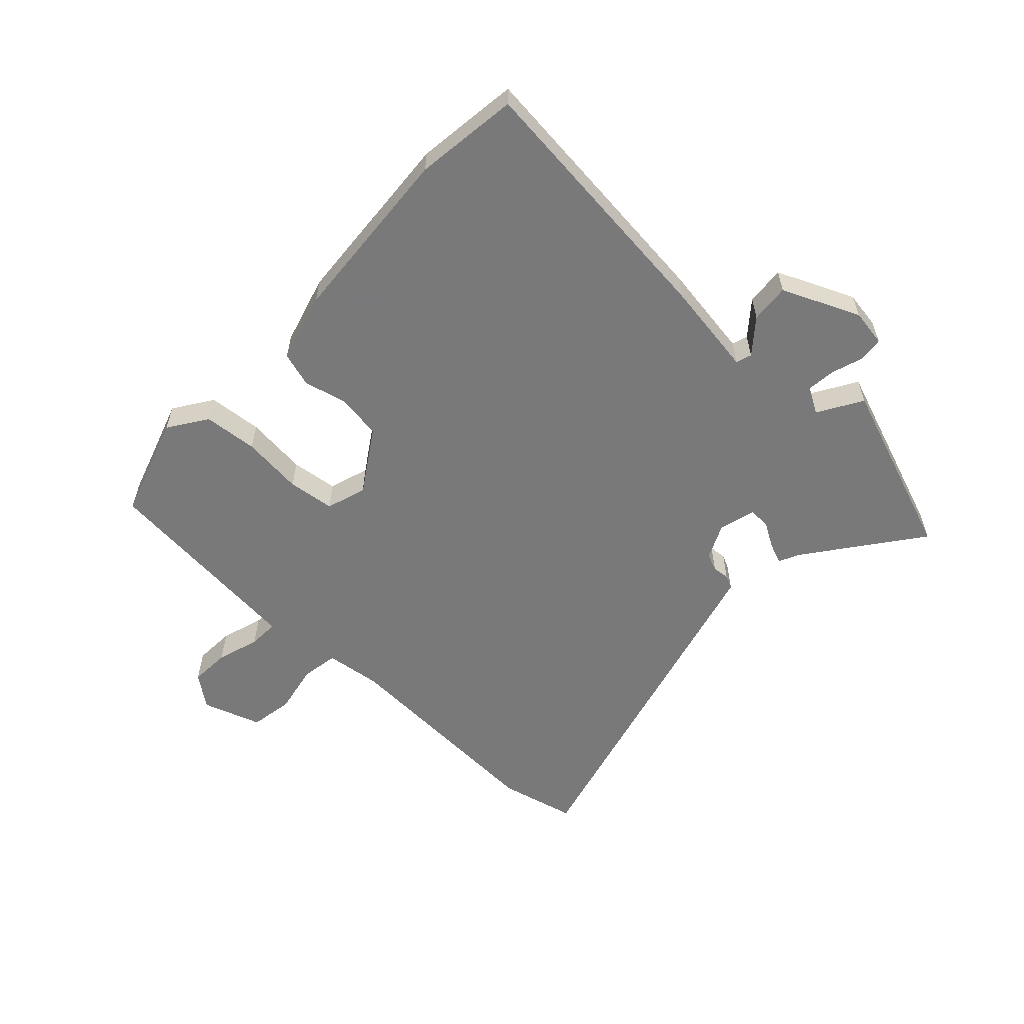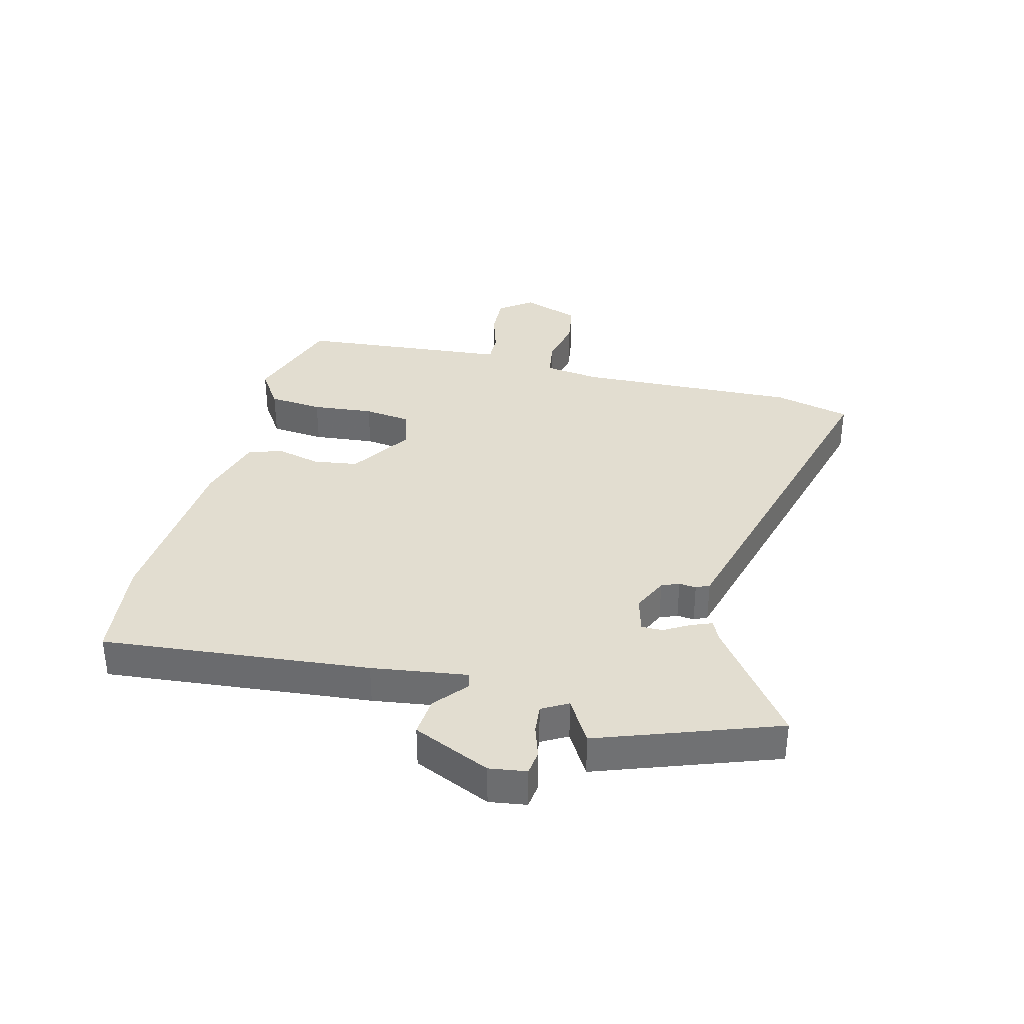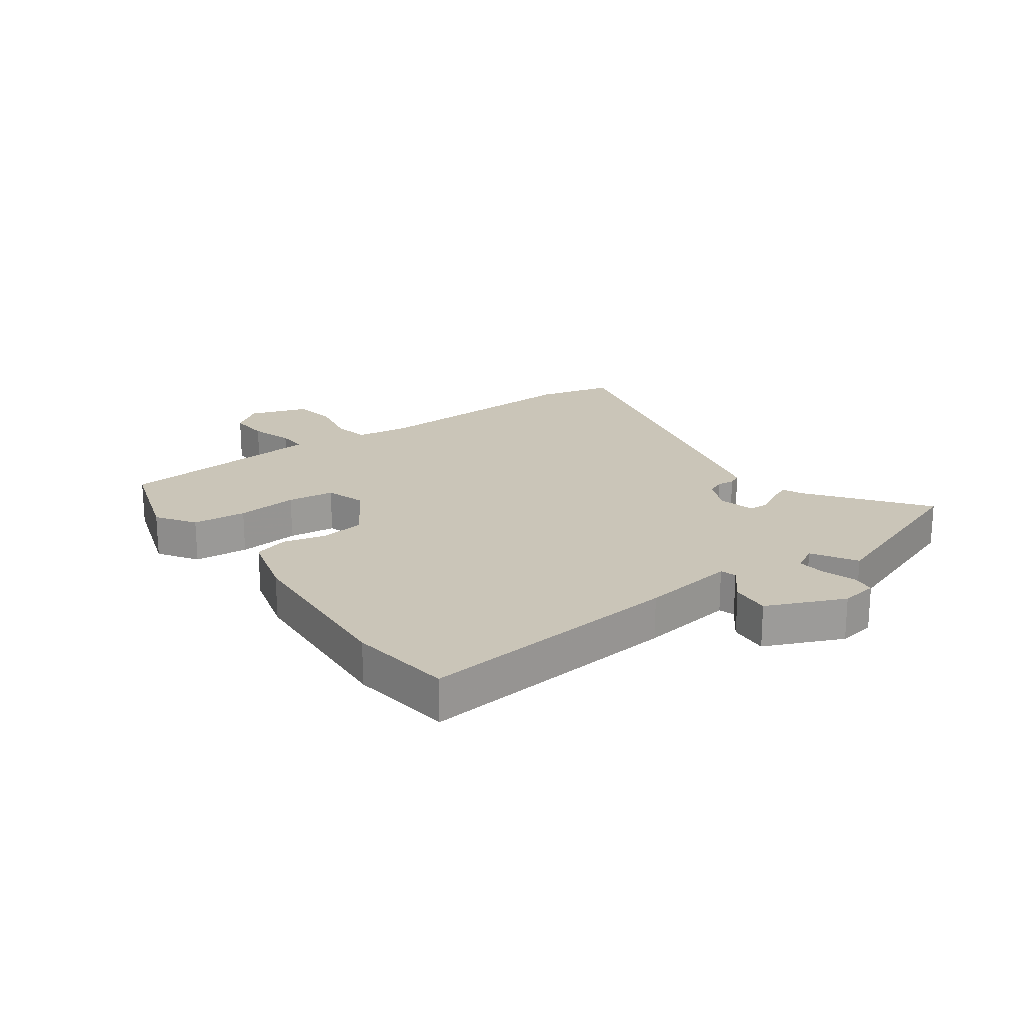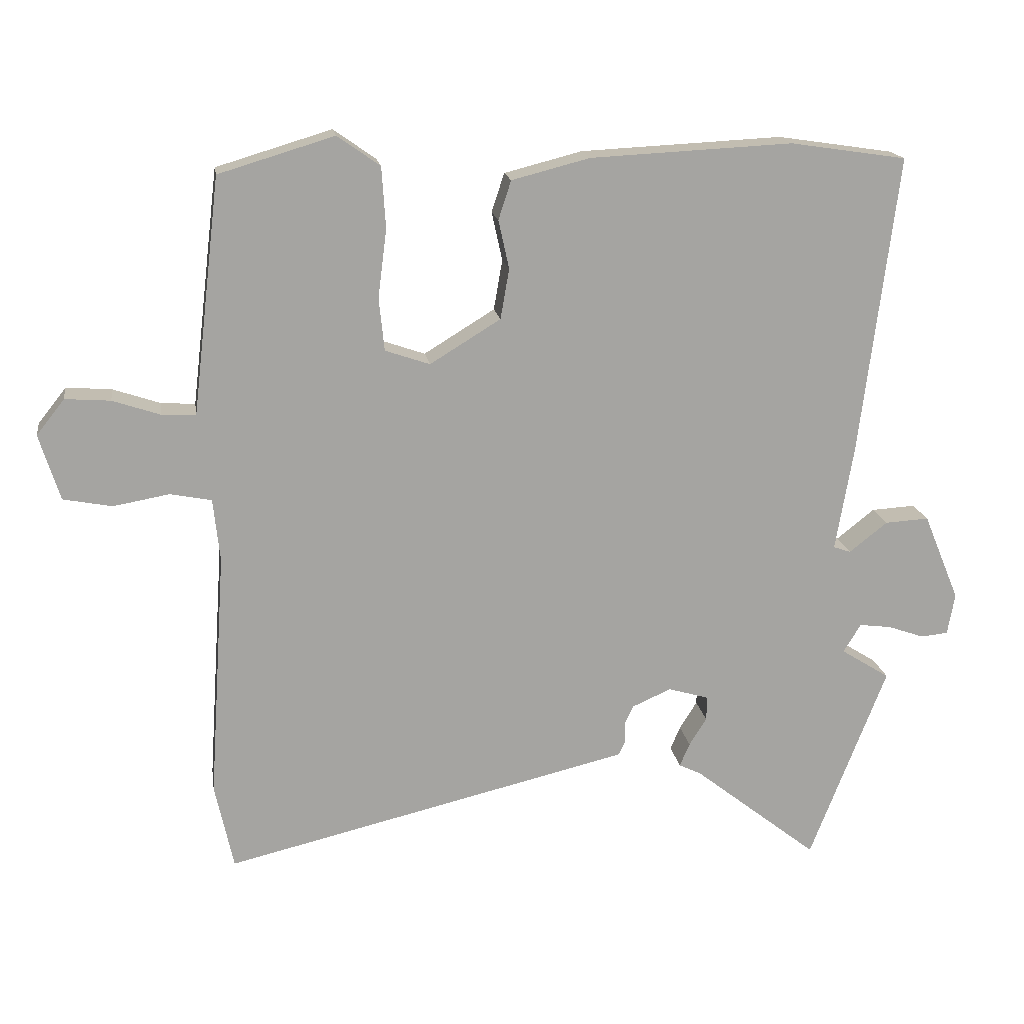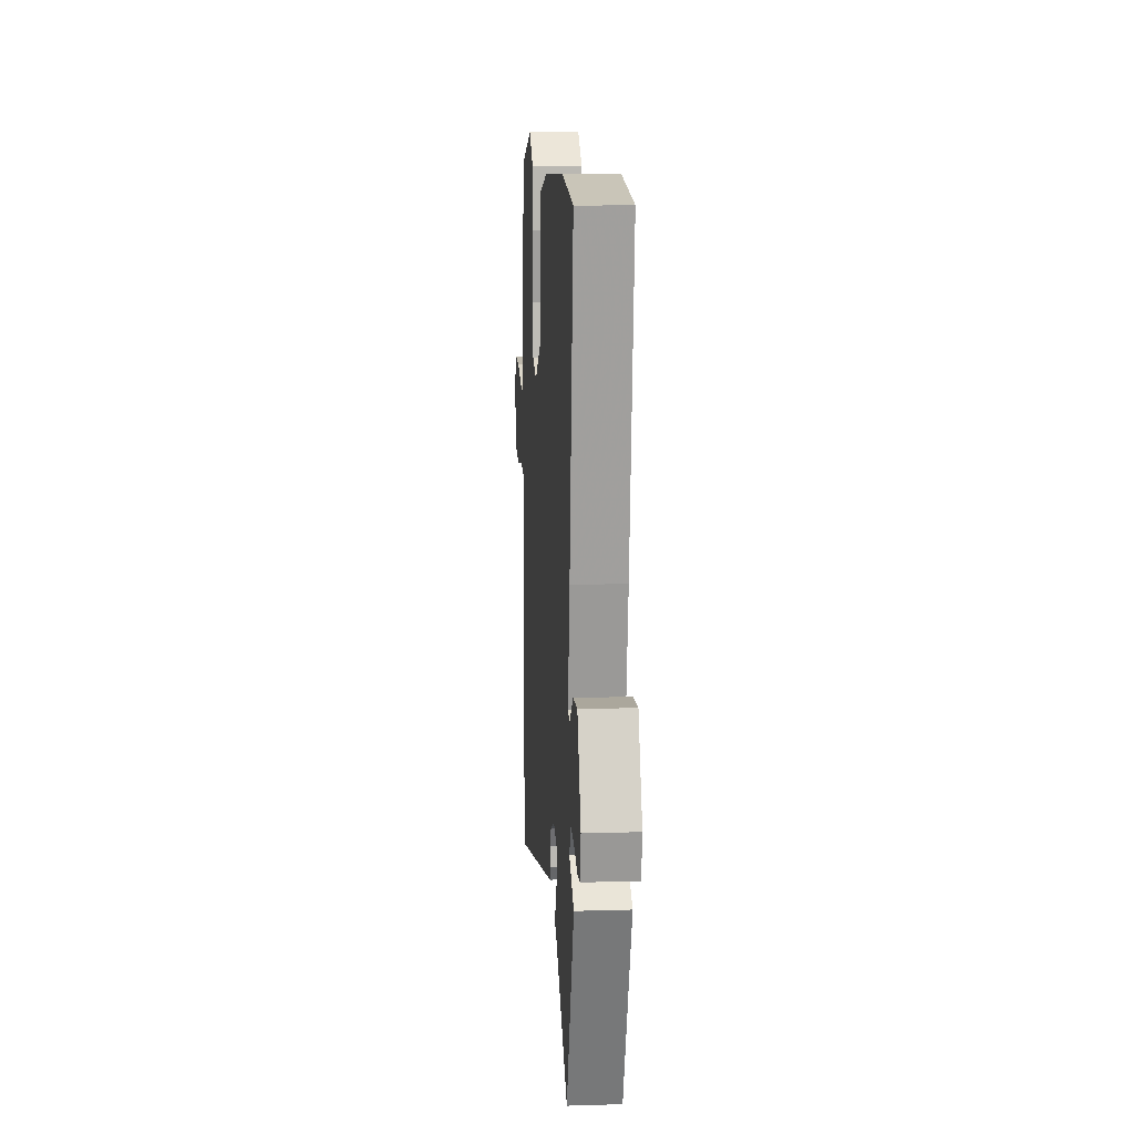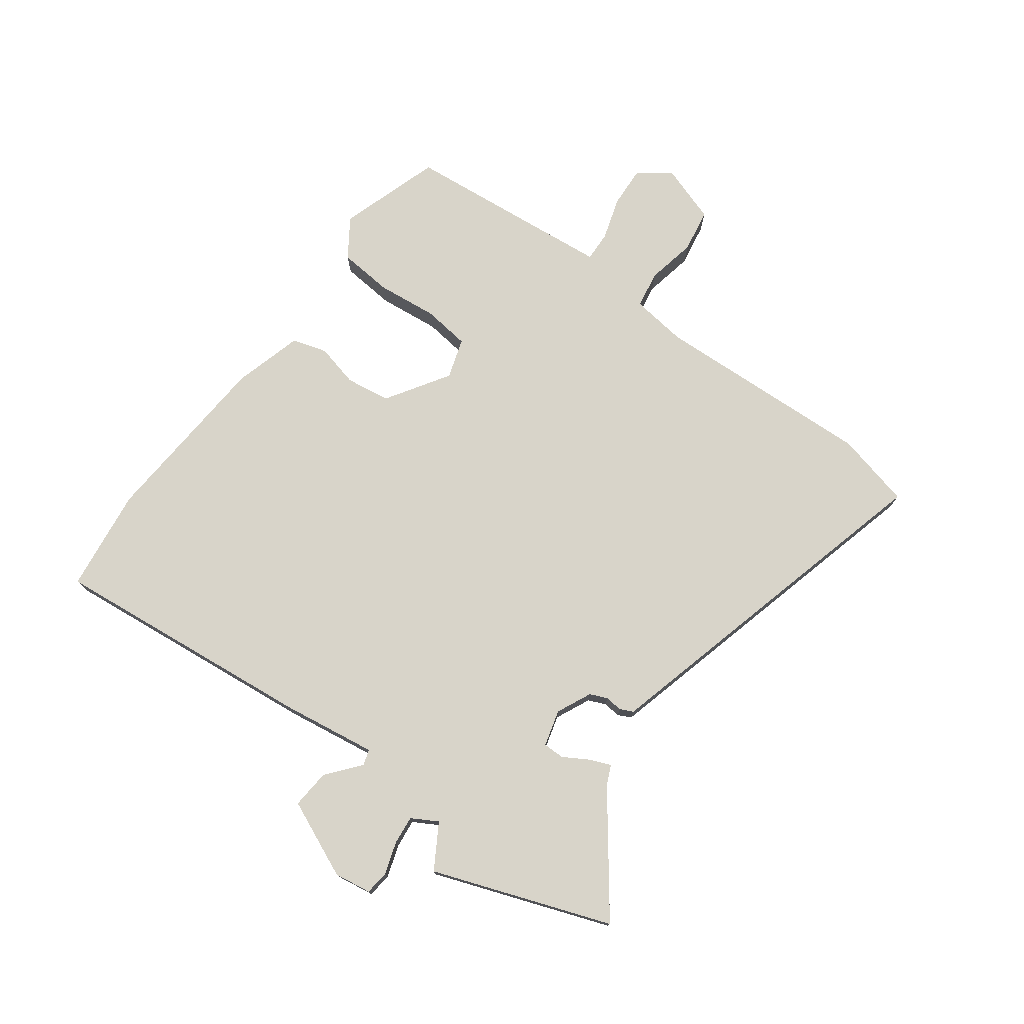
<metadata>
{"format":"obj","ext":"obj","renderer":"f3d","projection":"perspective","resolution":1024,"background":"white","views":[{"elev":-57.8,"azim":48.1,"up":"+Y"},{"elev":35.3,"azim":105.8,"up":"+Y"},{"elev":20.4,"azim":55.3,"up":"+Y"},{"elev":17.0,"azim":-8.6,"up":"+Z"},{"elev":11.7,"azim":85.9,"up":"+Z"},{"elev":75.5,"azim":127.6,"up":"+Y"}]}
</metadata>
<code>
v 0.377 0.07 0.518
v 0.551 0.07 0.492
v 0.495 0.07 0.045
v 0.468 0.07 -0.114
v 0.494 0.07 -0.123
v 0.551 0.07 -0.078
v 0.617 0.07 -0.074
v 0.671 0.07 -0.205
v 0.66 0.07 -0.267
v 0.619 0.07 -0.271
v 0.565 0.07 -0.252
v 0.517 0.07 -0.246
v 0.491 0.07 -0.289
v 0.564 0.07 -0.335
v 0.449 0.07 -0.631
v 0.262 0.07 -0.484
v 0.229 0.07 -0.468
v 0.244 0.07 -0.433
v 0.27 0.07 -0.391
v 0.271 0.07 -0.355
v 0.21 0.07 -0.337
v 0.151 0.07 -0.363
v 0.138 0.07 -0.392
v 0.14 0.07 -0.421
v 0.129 0.07 -0.443
v 0.075 0.07 -0.456
v -0.481 0.07 -0.589
v -0.509 0.07 -0.46
v -0.484 0.07 -0.088
v -0.494 0.07 0.006
v -0.556 0.07 0.018
v -0.64 0.07 0.003
v -0.713 0.07 0.017
v -0.744 0.07 0.116
v -0.702 0.07 0.169
v -0.634 0.07 0.164
v -0.563 0.07 0.14
v -0.512 0.07 0.137
v -0.505 0.07 0.196
v -0.47 0.07 0.491
v -0.297 0.07 0.543
v -0.233 0.07 0.498
v -0.227 0.07 0.407
v -0.24 0.07 0.304
v -0.232 0.07 0.225
v -0.165 0.07 0.202
v -0.059 0.07 0.267
v -0.046 0.07 0.342
v -0.062 0.07 0.415
v -0.043 0.07 0.473
v 0.074 0.07 0.503
v 0.377 0 0.518
v 0.551 0 0.492
v 0.495 0 0.045
v 0.468 0 -0.114
v 0.494 0 -0.123
v 0.551 0 -0.078
v 0.617 0 -0.074
v 0.671 0 -0.205
v 0.66 0 -0.267
v 0.619 0 -0.271
v 0.565 0 -0.252
v 0.517 0 -0.246
v 0.491 0 -0.289
v 0.564 0 -0.335
v 0.449 0 -0.631
v 0.262 0 -0.484
v 0.229 0 -0.468
v 0.244 0 -0.433
v 0.27 0 -0.391
v 0.271 0 -0.355
v 0.21 0 -0.337
v 0.151 0 -0.363
v 0.138 0 -0.392
v 0.14 0 -0.421
v 0.129 0 -0.443
v 0.075 0 -0.456
v -0.481 0 -0.589
v -0.509 0 -0.46
v -0.484 0 -0.088
v -0.494 0 0.006
v -0.556 0 0.018
v -0.64 0 0.003
v -0.713 0 0.017
v -0.744 0 0.116
v -0.702 0 0.169
v -0.634 0 0.164
v -0.563 0 0.14
v -0.512 0 0.137
v -0.505 0 0.196
v -0.47 0 0.491
v -0.297 0 0.543
v -0.233 0 0.498
v -0.227 0 0.407
v -0.24 0 0.304
v -0.232 0 0.225
v -0.165 0 0.202
v -0.059 0 0.267
v -0.046 0 0.342
v -0.062 0 0.415
v -0.043 0 0.473
v 0.074 0 0.503
f 48 49 50 51
f 47 48 51 1
f 46 47 1 2
f 41 42 43 44
f 41 44 45
f 38 39 40 41
f 38 41 45
f 34 35 36 37
f 34 37 38
f 31 32 33 34
f 30 31 34 38
f 26 27 28 29
f 26 29 30
f 23 24 25 26
f 22 23 26 30
f 21 22 30 38
f 16 17 18 19
f 14 15 16 19
f 13 14 19 20
f 12 13 20 21
f 8 9 10 11
f 8 11 12
f 5 6 7 8
f 4 5 8 12
f 46 2 3 4
f 21 38 45 46
f 4 12 21 46
f 102 101 100 99
f 52 102 99 98
f 53 52 98 97
f 95 94 93 92
f 96 95 92
f 92 91 90 89
f 96 92 89
f 88 87 86 85
f 89 88 85
f 85 84 83 82
f 89 85 82 81
f 80 79 78 77
f 81 80 77
f 77 76 75 74
f 81 77 74 73
f 89 81 73 72
f 70 69 68 67
f 70 67 66 65
f 71 70 65 64
f 72 71 64 63
f 62 61 60 59
f 63 62 59
f 59 58 57 56
f 63 59 56 55
f 55 54 53 97
f 97 96 89 72
f 97 72 63 55
f 1 52 53 2
f 2 53 54 3
f 3 54 55 4
f 4 55 56 5
f 5 56 57 6
f 6 57 58 7
f 7 58 59 8
f 8 59 60 9
f 9 60 61 10
f 10 61 62 11
f 11 62 63 12
f 12 63 64 13
f 13 64 65 14
f 14 65 66 15
f 15 66 67 16
f 16 67 68 17
f 17 68 69 18
f 18 69 70 19
f 19 70 71 20
f 20 71 72 21
f 21 72 73 22
f 22 73 74 23
f 23 74 75 24
f 24 75 76 25
f 25 76 77 26
f 26 77 78 27
f 27 78 79 28
f 28 79 80 29
f 29 80 81 30
f 30 81 82 31
f 31 82 83 32
f 32 83 84 33
f 33 84 85 34
f 34 85 86 35
f 35 86 87 36
f 36 87 88 37
f 37 88 89 38
f 38 89 90 39
f 39 90 91 40
f 40 91 92 41
f 41 92 93 42
f 42 93 94 43
f 43 94 95 44
f 44 95 96 45
f 45 96 97 46
f 46 97 98 47
f 47 98 99 48
f 48 99 100 49
f 49 100 101 50
f 50 101 102 51
f 51 102 52 1

</code>
